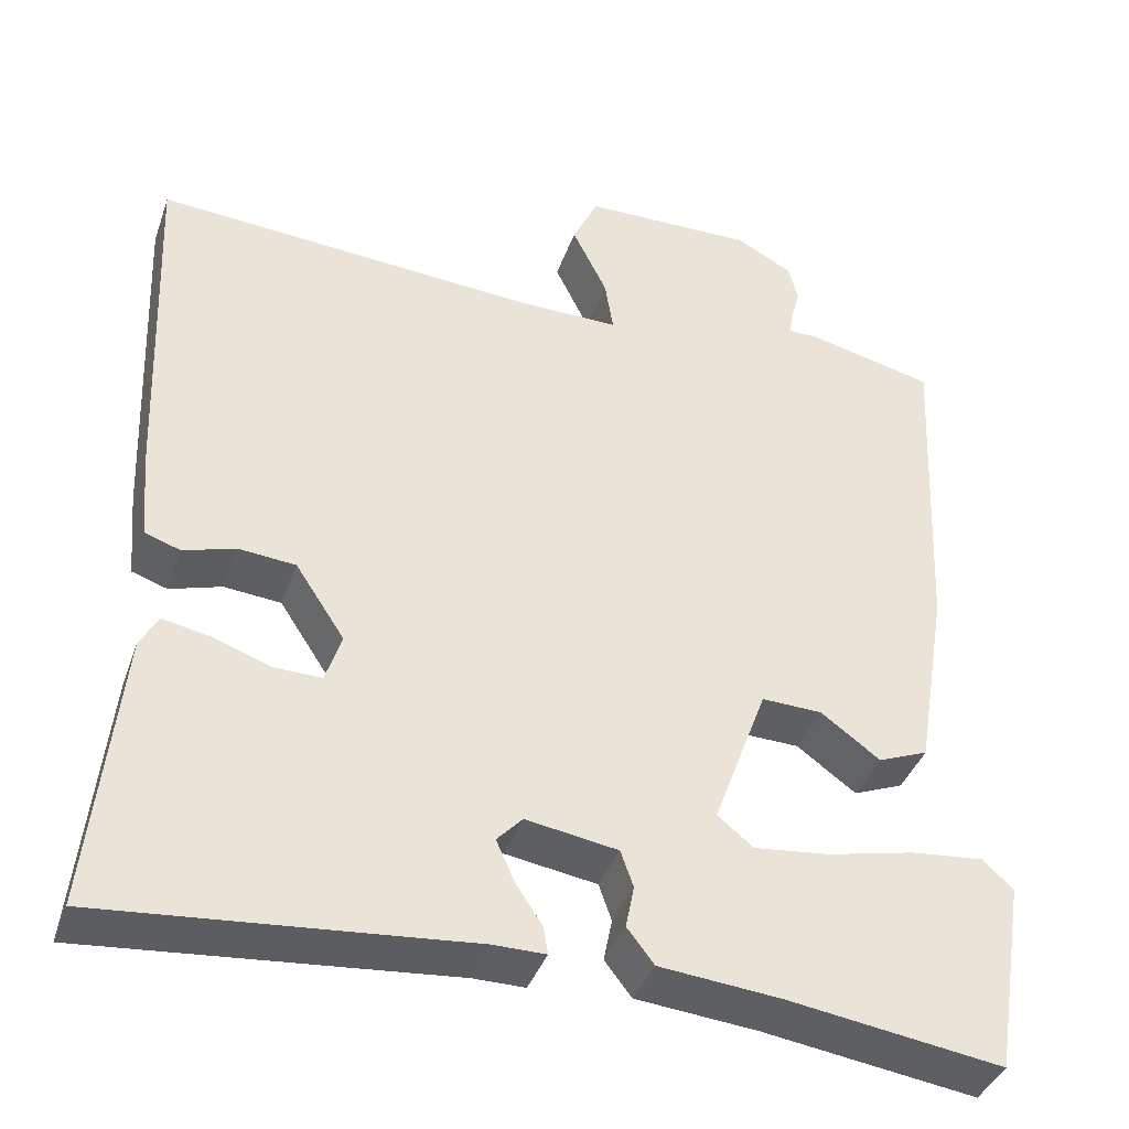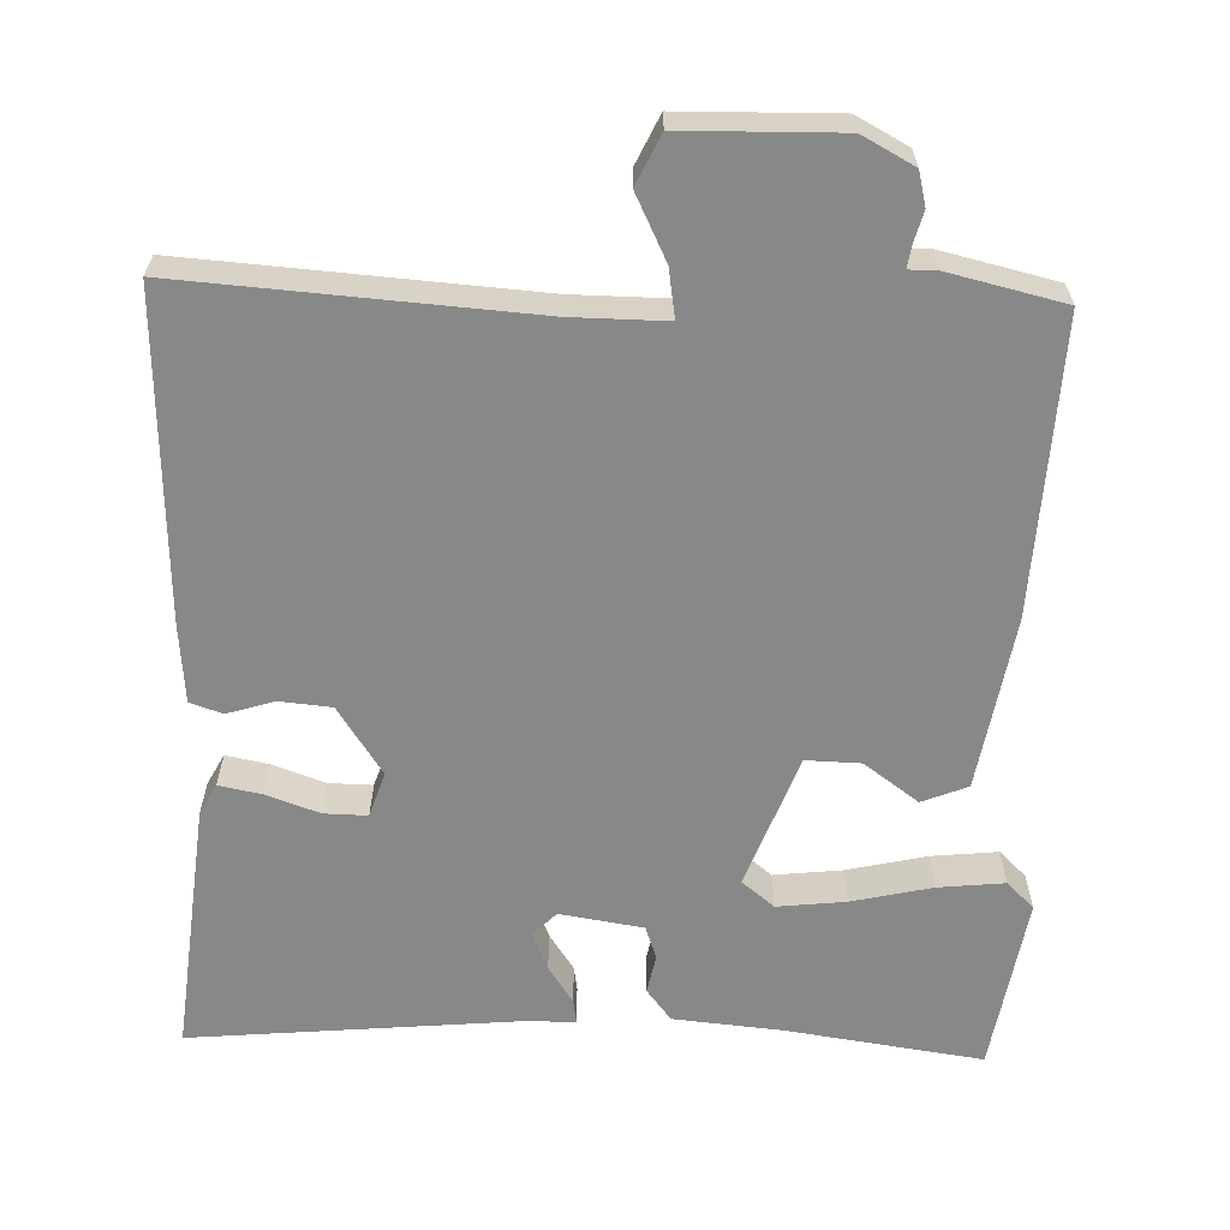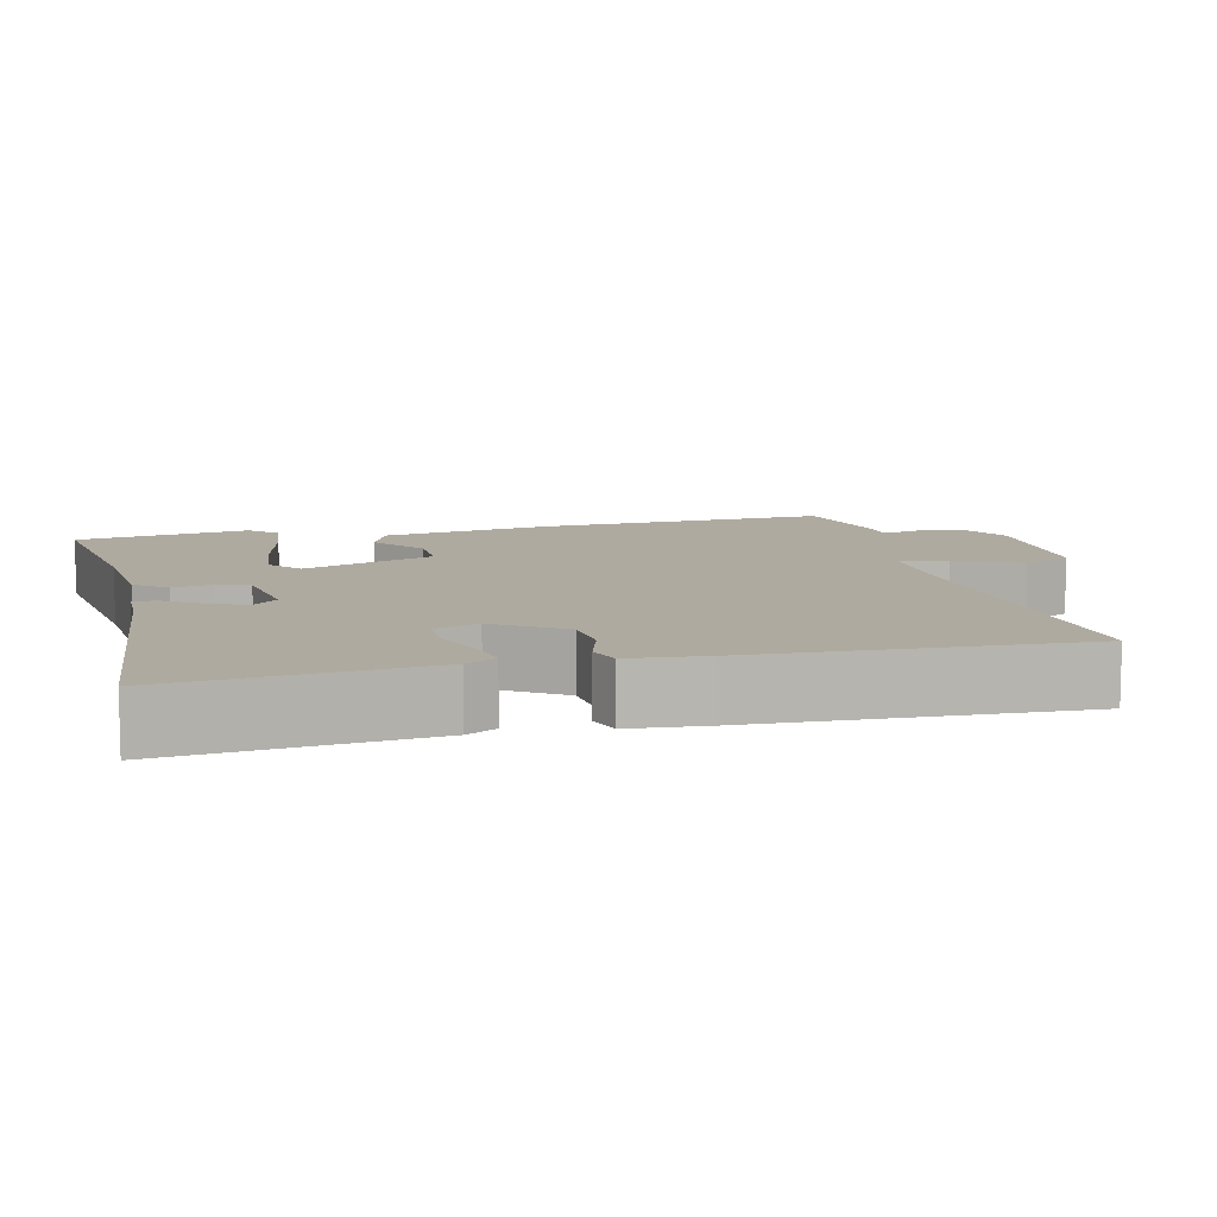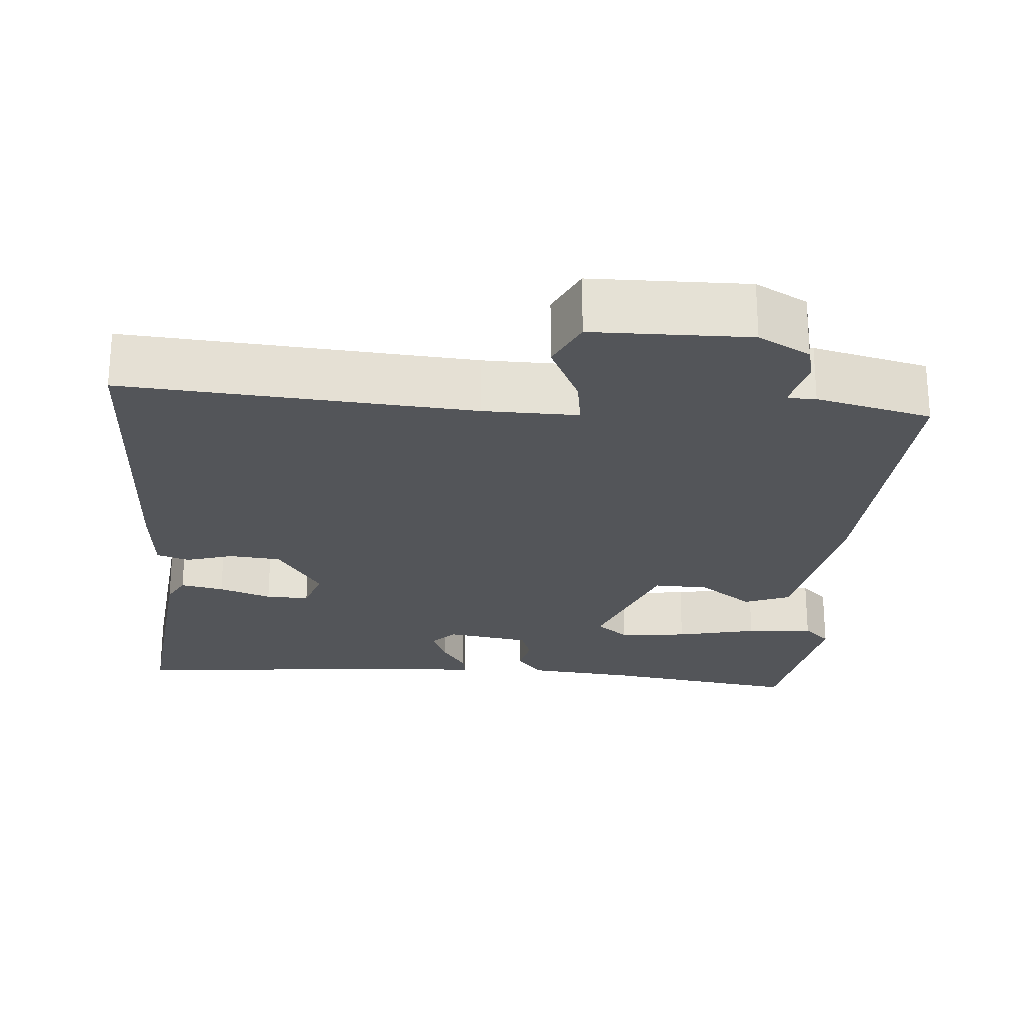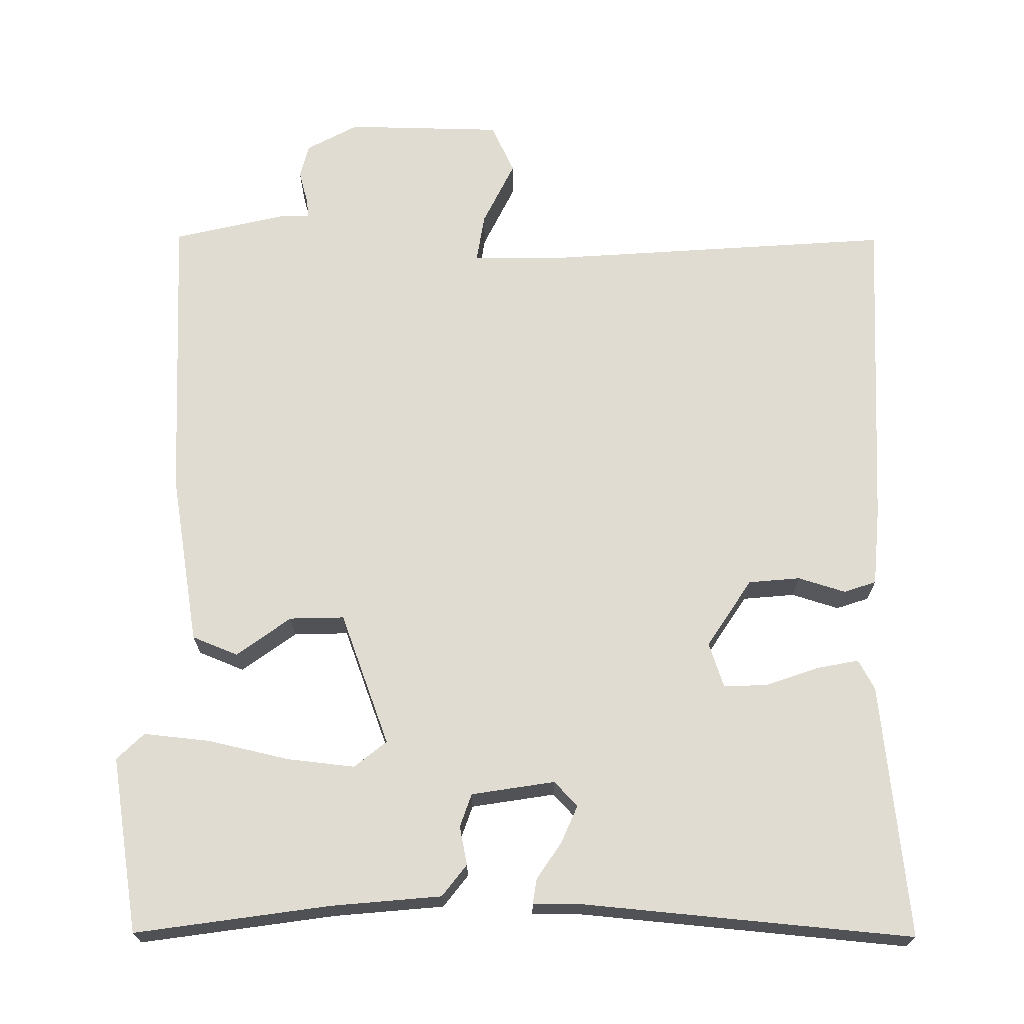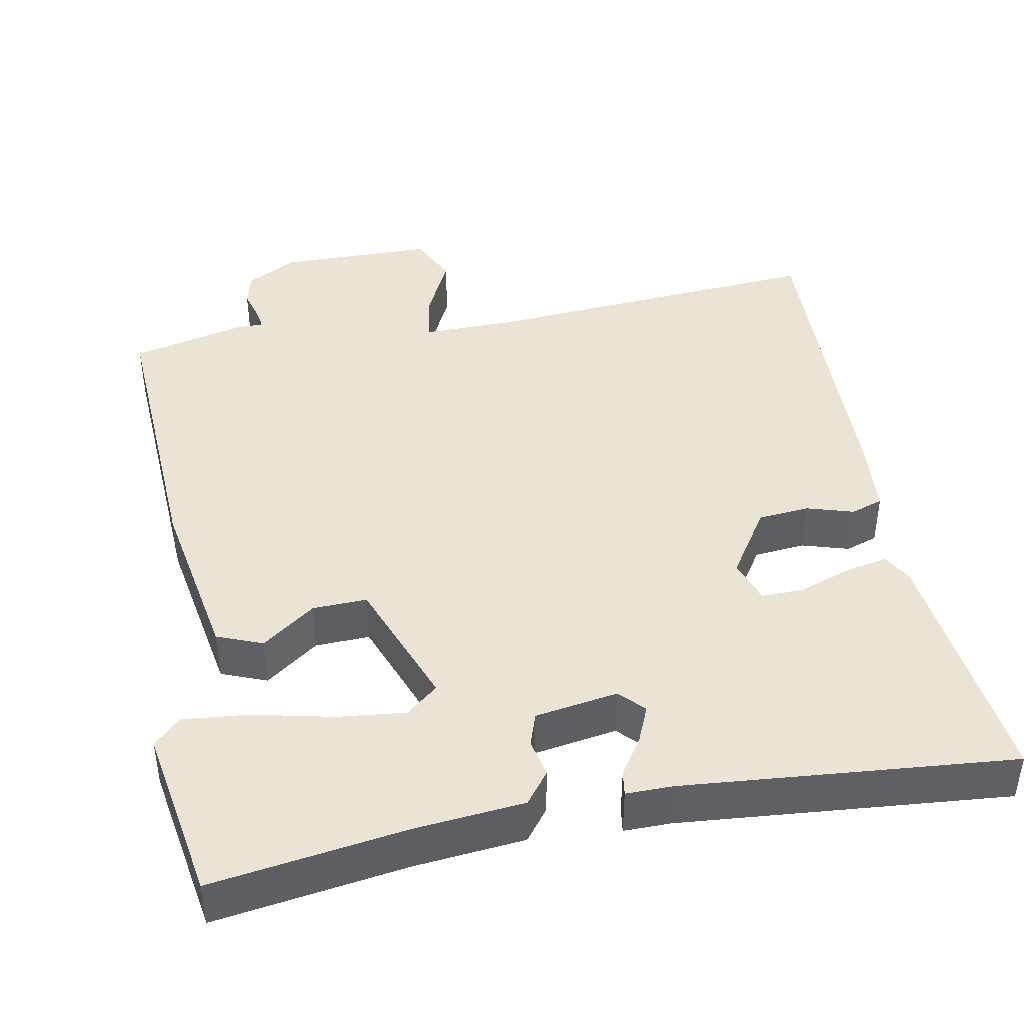
<metadata>
{"format":"obj","ext":"obj","renderer":"f3d","projection":"perspective","resolution":1024,"background":"white","views":[{"elev":-39.6,"azim":-18.6,"up":"+Z"},{"elev":-62.7,"azim":-1.9,"up":"+Y"},{"elev":9.5,"azim":-103.7,"up":"+Y"},{"elev":-24.0,"azim":-4.8,"up":"+Y"},{"elev":69.1,"azim":-179.7,"up":"+Y"},{"elev":42.7,"azim":168.9,"up":"+Y"}]}
</metadata>
<code>
v -0.5 0.07 0.5
v -0.051 0.07 0.469
v 0.071 0.07 0.468
v 0.061 0.07 0.531
v 0.02 0.07 0.615
v 0.05 0.07 0.679
v 0.252 0.07 0.683
v 0.319 0.07 0.647
v 0.33 0.07 0.603
v 0.319 0.07 0.562
v 0.315 0.07 0.535
v 0.351 0.07 0.535
v 0.5 0.07 0.5
v 0.482 0.07 0.119
v 0.445 0.07 -0.104
v 0.386 0.07 -0.128
v 0.316 0.07 -0.077
v 0.245 0.07 -0.075
v 0.182 0.07 -0.247
v 0.224 0.07 -0.281
v 0.312 0.07 -0.271
v 0.416 0.07 -0.247
v 0.502 0.07 -0.238
v 0.537 0.07 -0.272
v 0.5 0.07 -0.5
v 0.248 0.07 -0.464
v 0.106 0.07 -0.451
v 0.074 0.07 -0.41
v 0.084 0.07 -0.36
v 0.069 0.07 -0.317
v -0.039 0.07 -0.3
v -0.069 0.07 -0.332
v -0.048 0.07 -0.38
v -0.016 0.07 -0.428
v -0.011 0.07 -0.46
v -0.072 0.07 -0.46
v -0.5 0.07 -0.5
v -0.466 0.07 -0.171
v -0.445 0.07 -0.132
v -0.389 0.07 -0.143
v -0.321 0.07 -0.167
v -0.265 0.07 -0.168
v -0.246 0.07 -0.11
v -0.304 0.07 -0.022
v -0.371 0.07 -0.016
v -0.432 0.07 -0.035
v -0.474 0.07 -0.021
v -0.483 0.07 0.081
v -0.5 0 0.5
v -0.051 0 0.469
v 0.071 0 0.468
v 0.061 0 0.531
v 0.02 0 0.615
v 0.05 0 0.679
v 0.252 0 0.683
v 0.319 0 0.647
v 0.33 0 0.603
v 0.319 0 0.562
v 0.315 0 0.535
v 0.351 0 0.535
v 0.5 0 0.5
v 0.482 0 0.119
v 0.445 0 -0.104
v 0.386 0 -0.128
v 0.316 0 -0.077
v 0.245 0 -0.075
v 0.182 0 -0.247
v 0.224 0 -0.281
v 0.312 0 -0.271
v 0.416 0 -0.247
v 0.502 0 -0.238
v 0.537 0 -0.272
v 0.5 0 -0.5
v 0.248 0 -0.464
v 0.106 0 -0.451
v 0.074 0 -0.41
v 0.084 0 -0.36
v 0.069 0 -0.317
v -0.039 0 -0.3
v -0.069 0 -0.332
v -0.048 0 -0.38
v -0.016 0 -0.428
v -0.011 0 -0.46
v -0.072 0 -0.46
v -0.5 0 -0.5
v -0.466 0 -0.171
v -0.445 0 -0.132
v -0.389 0 -0.143
v -0.321 0 -0.167
v -0.265 0 -0.168
v -0.246 0 -0.11
v -0.304 0 -0.022
v -0.371 0 -0.016
v -0.432 0 -0.035
v -0.474 0 -0.021
v -0.483 0 0.081
f 48 1 2
f 47 48 2
f 46 47 2
f 45 46 2
f 44 45 2 3
f 43 44 3
f 42 43 3
f 39 40 41
f 38 39 41
f 37 38 41
f 36 37 41
f 36 41 42
f 35 36 42
f 34 35 42
f 33 34 42
f 32 33 42
f 31 32 42 3
f 26 27 28 29
f 25 26 29
f 24 25 29
f 23 24 29
f 22 23 29
f 21 22 29
f 20 21 29 30
f 19 20 30 31
f 15 16 17
f 14 15 17
f 13 14 17
f 12 13 17
f 11 12 17
f 11 17 18
f 8 9 10
f 7 8 10
f 6 7 10
f 5 6 10
f 4 5 10
f 3 4 10 11
f 18 19 31
f 11 18 31
f 3 11 31
f 50 49 96
f 50 96 95
f 50 95 94
f 50 94 93
f 51 50 93 92
f 51 92 91
f 51 91 90
f 89 88 87
f 89 87 86
f 89 86 85
f 89 85 84
f 90 89 84
f 90 84 83
f 90 83 82
f 90 82 81
f 90 81 80
f 51 90 80 79
f 77 76 75 74
f 77 74 73
f 77 73 72
f 77 72 71
f 77 71 70
f 77 70 69
f 78 77 69 68
f 79 78 68 67
f 65 64 63
f 65 63 62
f 65 62 61
f 65 61 60
f 65 60 59
f 66 65 59
f 58 57 56
f 58 56 55
f 58 55 54
f 58 54 53
f 58 53 52
f 59 58 52 51
f 79 67 66
f 79 66 59
f 79 59 51
f 1 49 50 2
f 2 50 51 3
f 3 51 52 4
f 4 52 53 5
f 5 53 54 6
f 6 54 55 7
f 7 55 56 8
f 8 56 57 9
f 9 57 58 10
f 10 58 59 11
f 11 59 60 12
f 12 60 61 13
f 13 61 62 14
f 14 62 63 15
f 15 63 64 16
f 16 64 65 17
f 17 65 66 18
f 18 66 67 19
f 19 67 68 20
f 20 68 69 21
f 21 69 70 22
f 22 70 71 23
f 23 71 72 24
f 24 72 73 25
f 25 73 74 26
f 26 74 75 27
f 27 75 76 28
f 28 76 77 29
f 29 77 78 30
f 30 78 79 31
f 31 79 80 32
f 32 80 81 33
f 33 81 82 34
f 34 82 83 35
f 35 83 84 36
f 36 84 85 37
f 37 85 86 38
f 38 86 87 39
f 39 87 88 40
f 40 88 89 41
f 41 89 90 42
f 42 90 91 43
f 43 91 92 44
f 44 92 93 45
f 45 93 94 46
f 46 94 95 47
f 47 95 96 48
f 48 96 49 1

</code>
